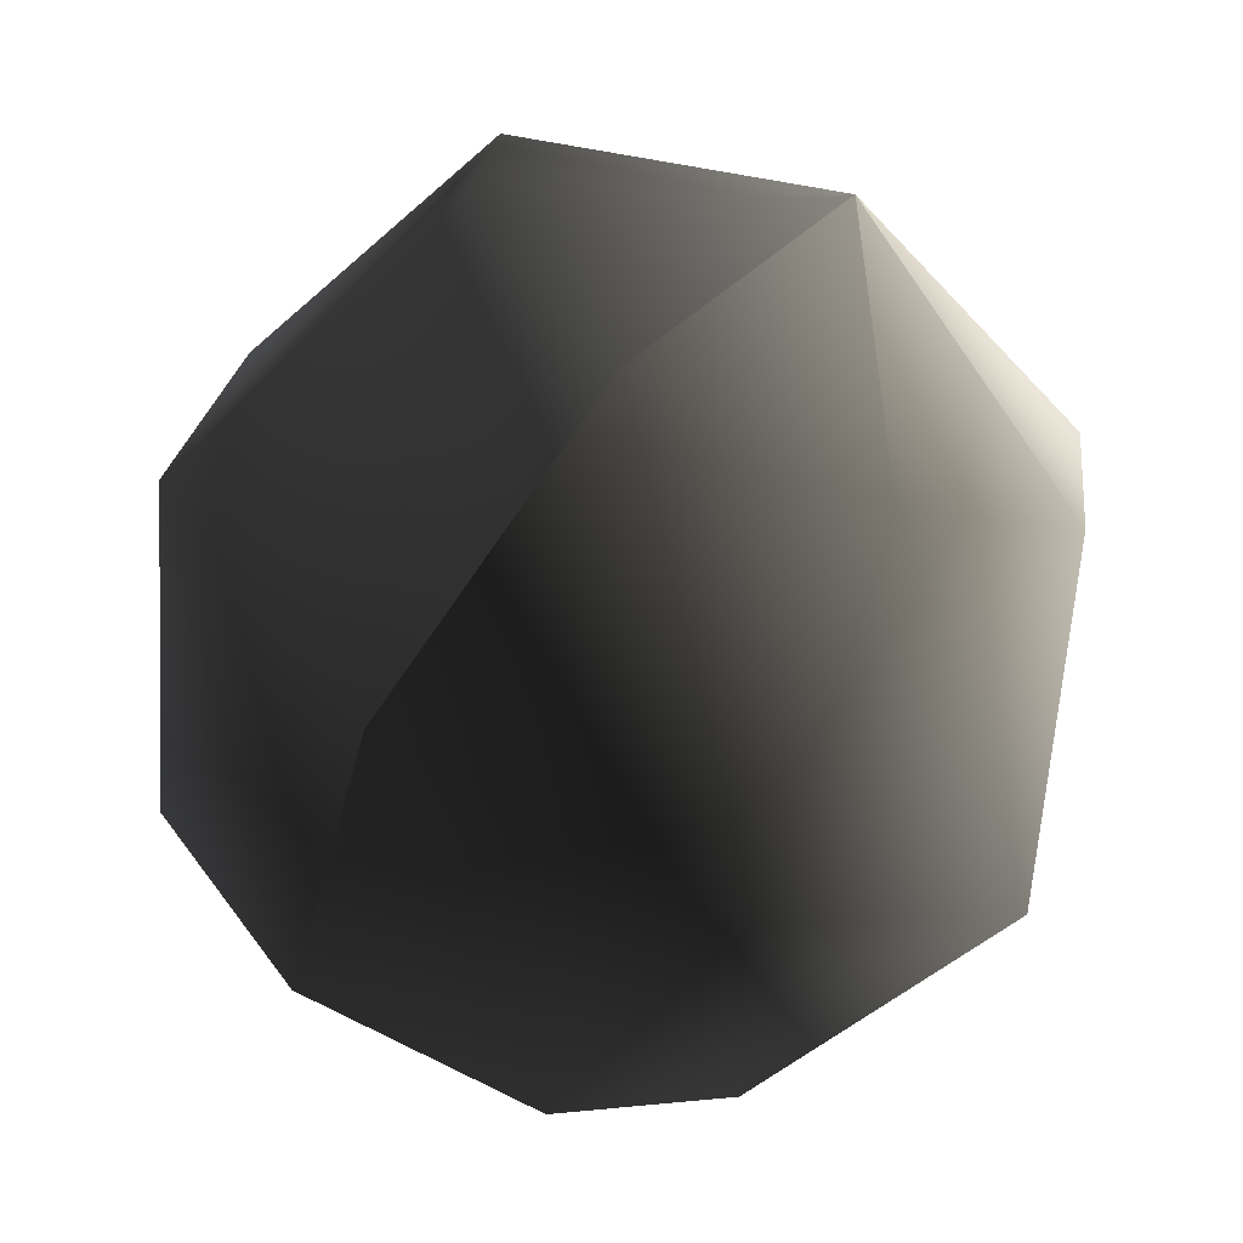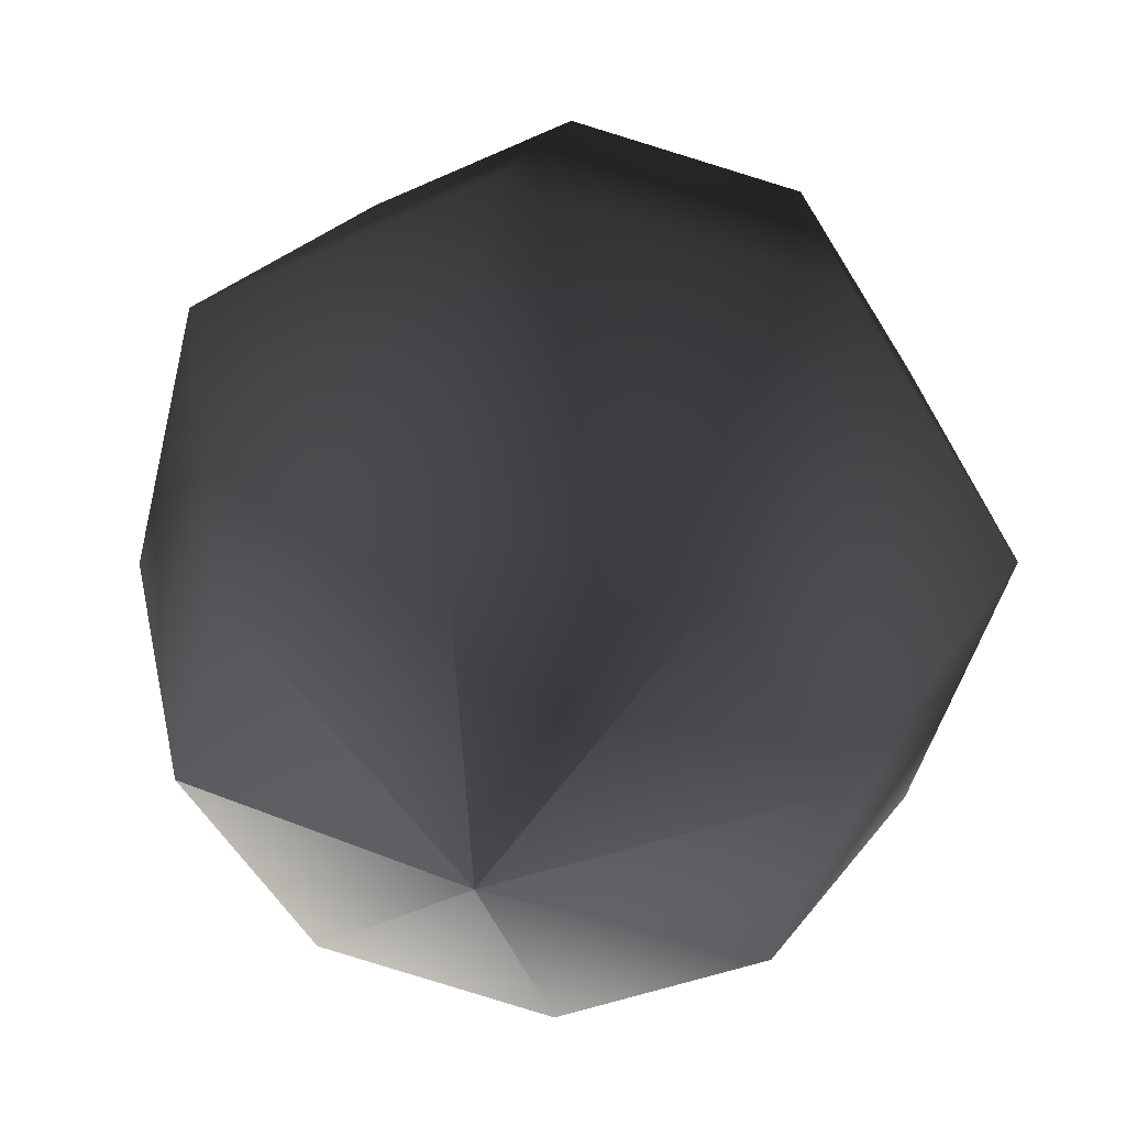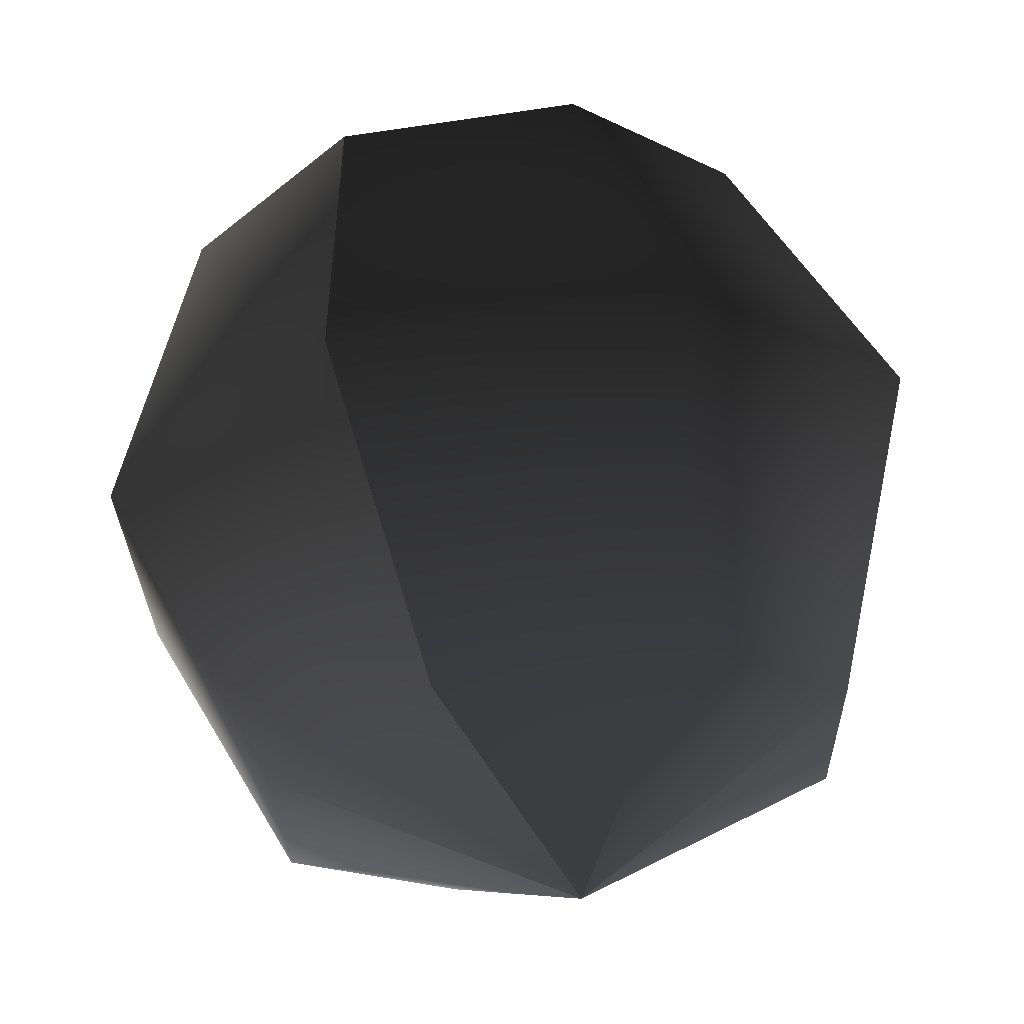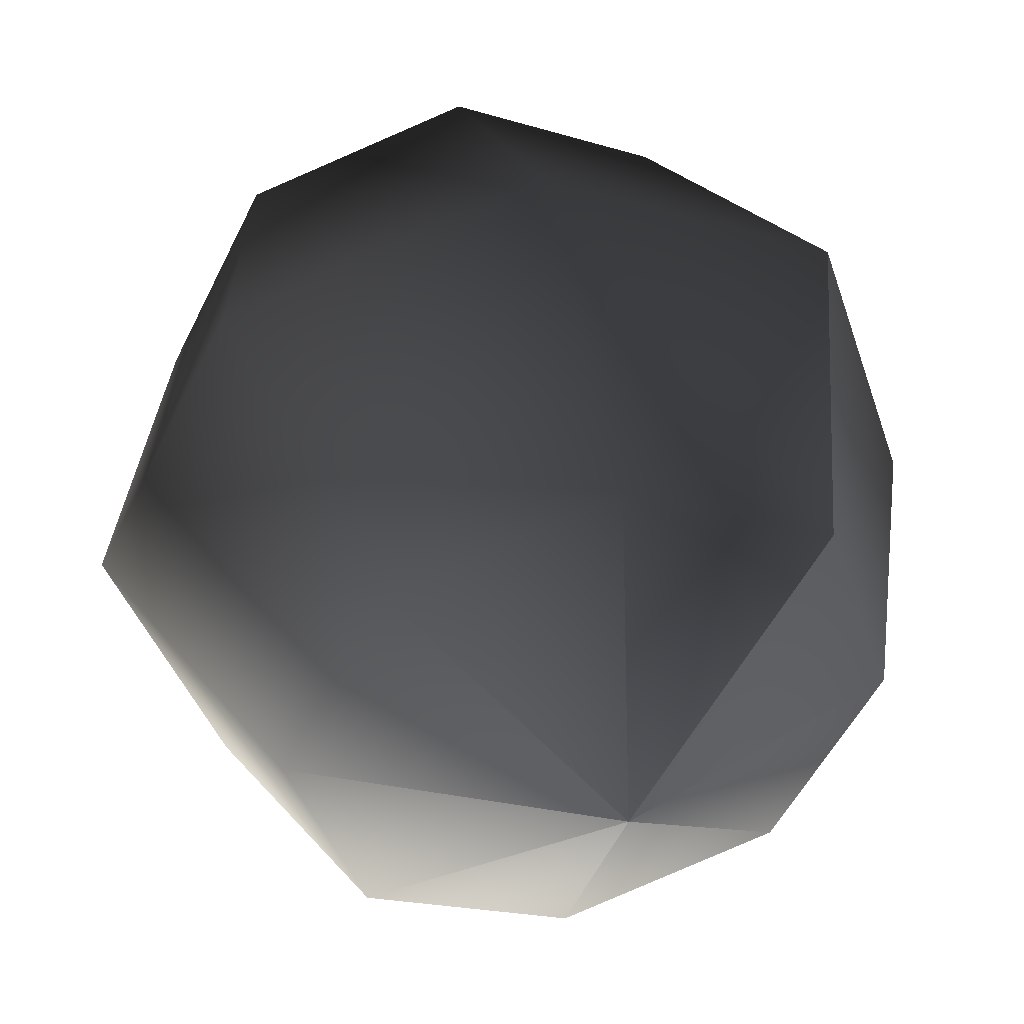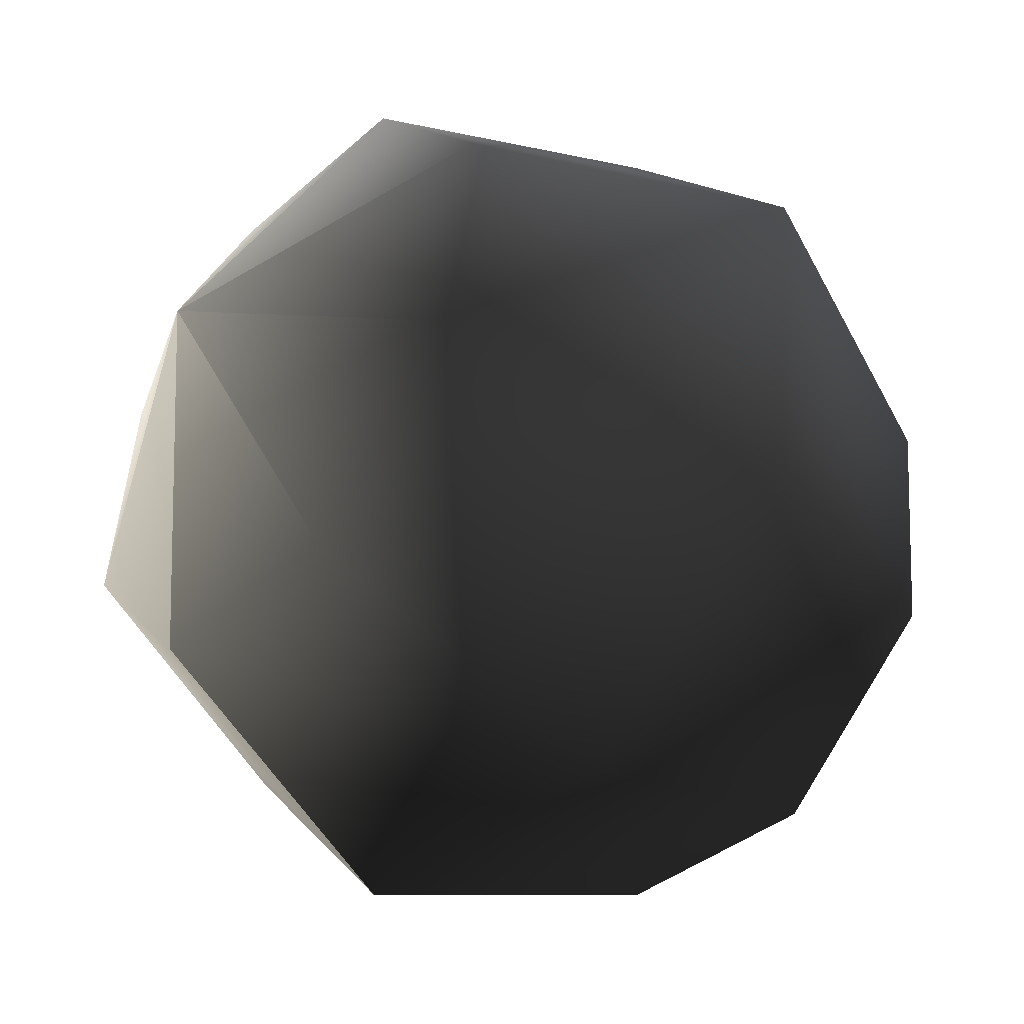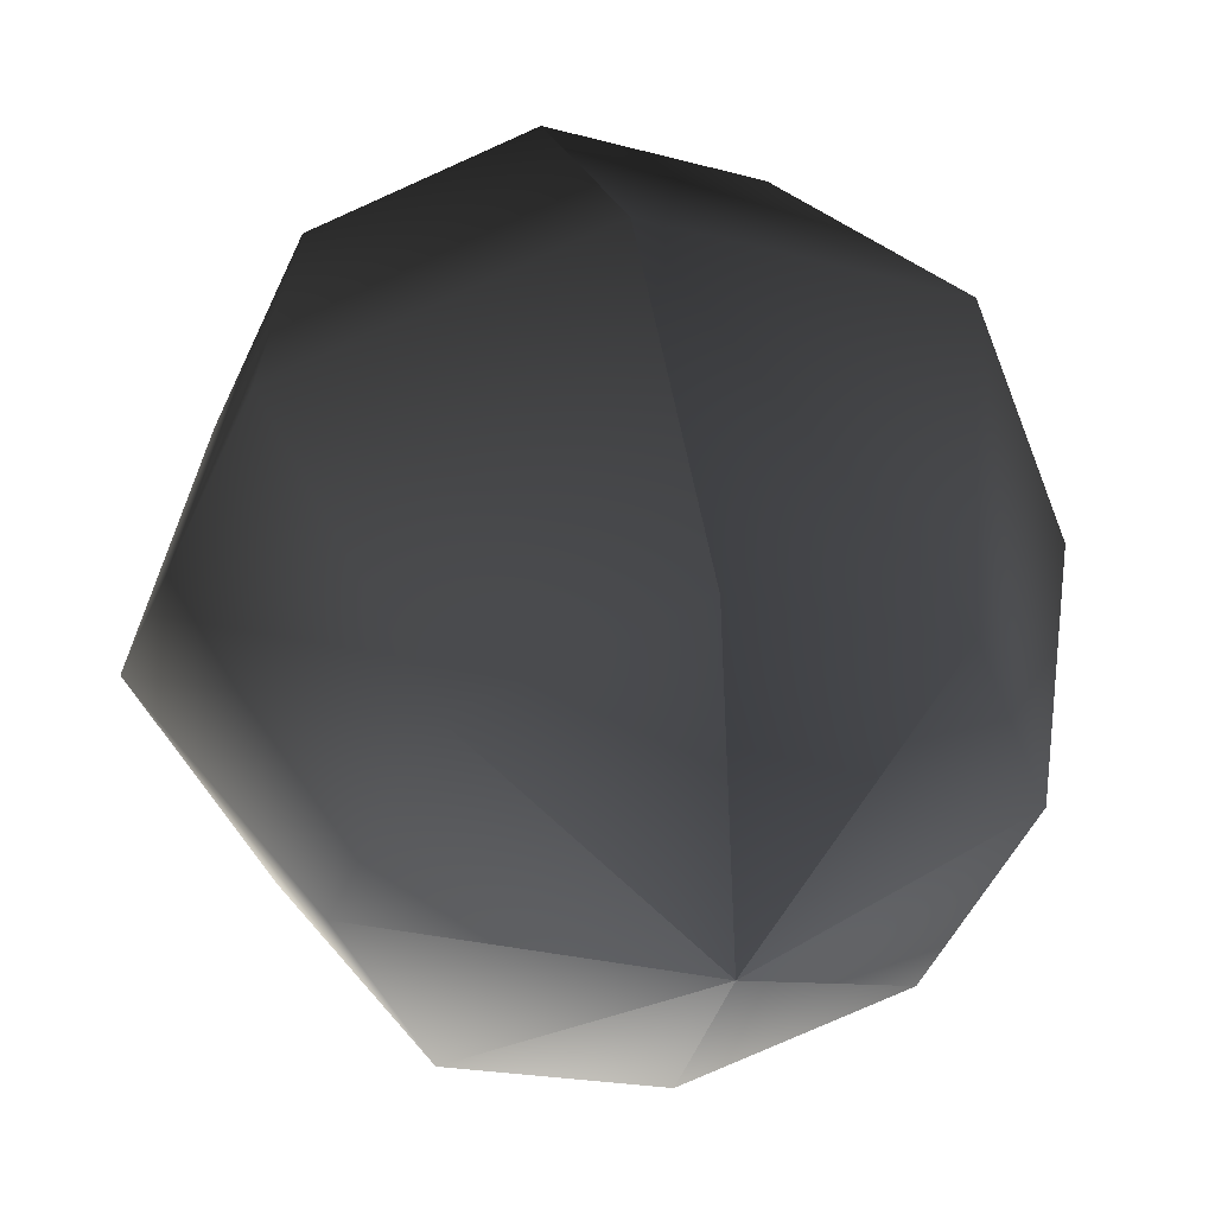
<metadata>
{"format":"obj","ext":"obj","renderer":"f3d","projection":"perspective","resolution":1024,"background":"white","views":[{"elev":-64.3,"azim":-41.6,"up":"+Z"},{"elev":-37.6,"azim":-50.9,"up":"+Y"},{"elev":-14.6,"azim":-127.9,"up":"+Y"},{"elev":-50.5,"azim":160.9,"up":"+Y"},{"elev":-44.7,"azim":33.7,"up":"+Z"},{"elev":-37.8,"azim":-153.9,"up":"+Y"}]}
</metadata>
<code>
g Boll12
v 1.346 7.265 0.02275
v -2.528 5.531 -5.777
v -5.551 6.333 -1.77
v 1.346 7.265 0.02275
v -4.962 6.13 3.274
v 1.346 7.265 0.02275
v -1.107 5.042 6.401
v 1.346 7.265 0.02275
v 3.758 3.706 5.78
v 1.346 7.265 0.02275
v 6.781 2.904 1.774
v 1.346 7.265 0.02275
v 6.192 3.106 -3.271
v 1.346 7.265 0.02275
v 2.336 4.195 -6.398
v 1.346 7.265 0.02275
v -2.528 5.531 -5.777
v -5.595 -0.4816 -8.221
v -9.87 0.6523 -2.555
v -9.038 0.3659 4.579
v -3.585 -1.173 9.002
v 3.294 -3.063 8.123
v 7.569 -4.197 2.457
v 6.737 -3.911 -4.676
v 1.284 -2.372 -9.099
v -5.595 -0.4816 -8.221
v -6.059 -7.25 -5.878
v -9.082 -6.448 -1.872
v -8.493 -6.651 3.173
v -4.637 -7.739 6.3
v 0.2268 -9.076 5.679
v 3.25 -9.877 1.673
v 2.661 -9.675 -3.372
v -1.195 -8.587 -6.499
v -6.059 -7.25 -5.878
v -3.647 -10.81 -0.1205
v -3.647 -10.81 -0.1205
v -3.647 -10.81 -0.1205
v -3.647 -10.81 -0.1205
v -3.647 -10.81 -0.1205
v -3.647 -10.81 -0.1205
v -3.647 -10.81 -0.1205
v -3.647 -10.81 -0.1205
f 3 1 2
f 5 4 3
f 7 6 5
f 9 8 7
f 11 10 9
f 13 12 11
f 15 14 13
f 17 16 15
f 19 2 18
f 3 2 19
f 20 3 19
f 5 3 20
f 21 5 20
f 7 5 21
f 22 7 21
f 9 7 22
f 23 9 22
f 11 9 23
f 24 11 23
f 13 11 24
f 25 13 24
f 15 13 25
f 26 15 25
f 17 15 26
f 28 18 27
f 19 18 28
f 29 19 28
f 20 19 29
f 30 20 29
f 21 20 30
f 31 21 30
f 22 21 31
f 32 22 31
f 23 22 32
f 33 23 32
f 24 23 33
f 34 24 33
f 25 24 34
f 35 25 34
f 26 25 35
f 27 36 28
f 28 37 29
f 29 38 30
f 30 39 31
f 31 40 32
f 32 41 33
f 33 42 34
f 34 43 35

</code>
